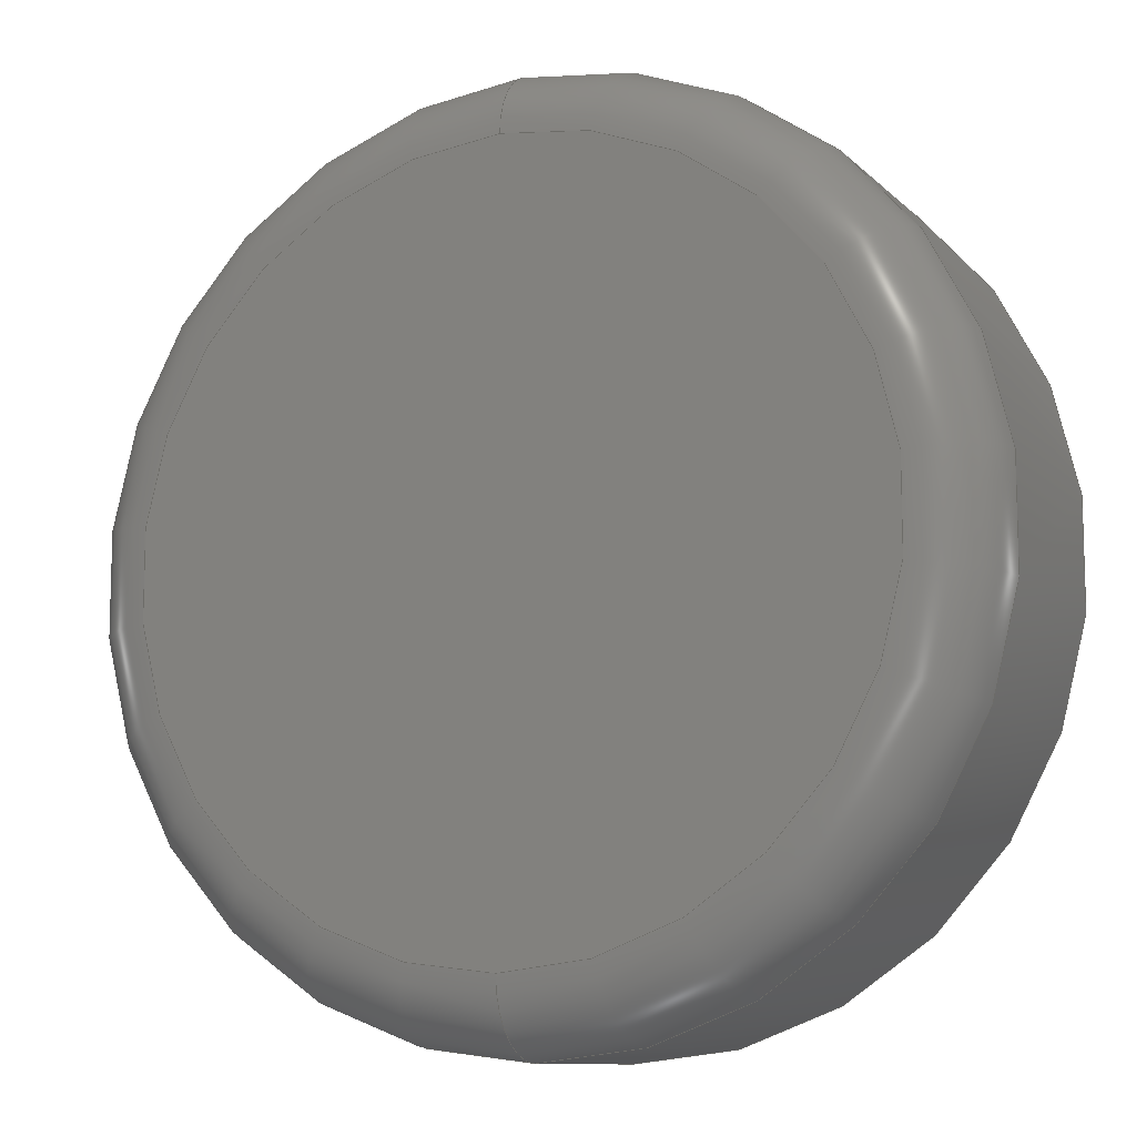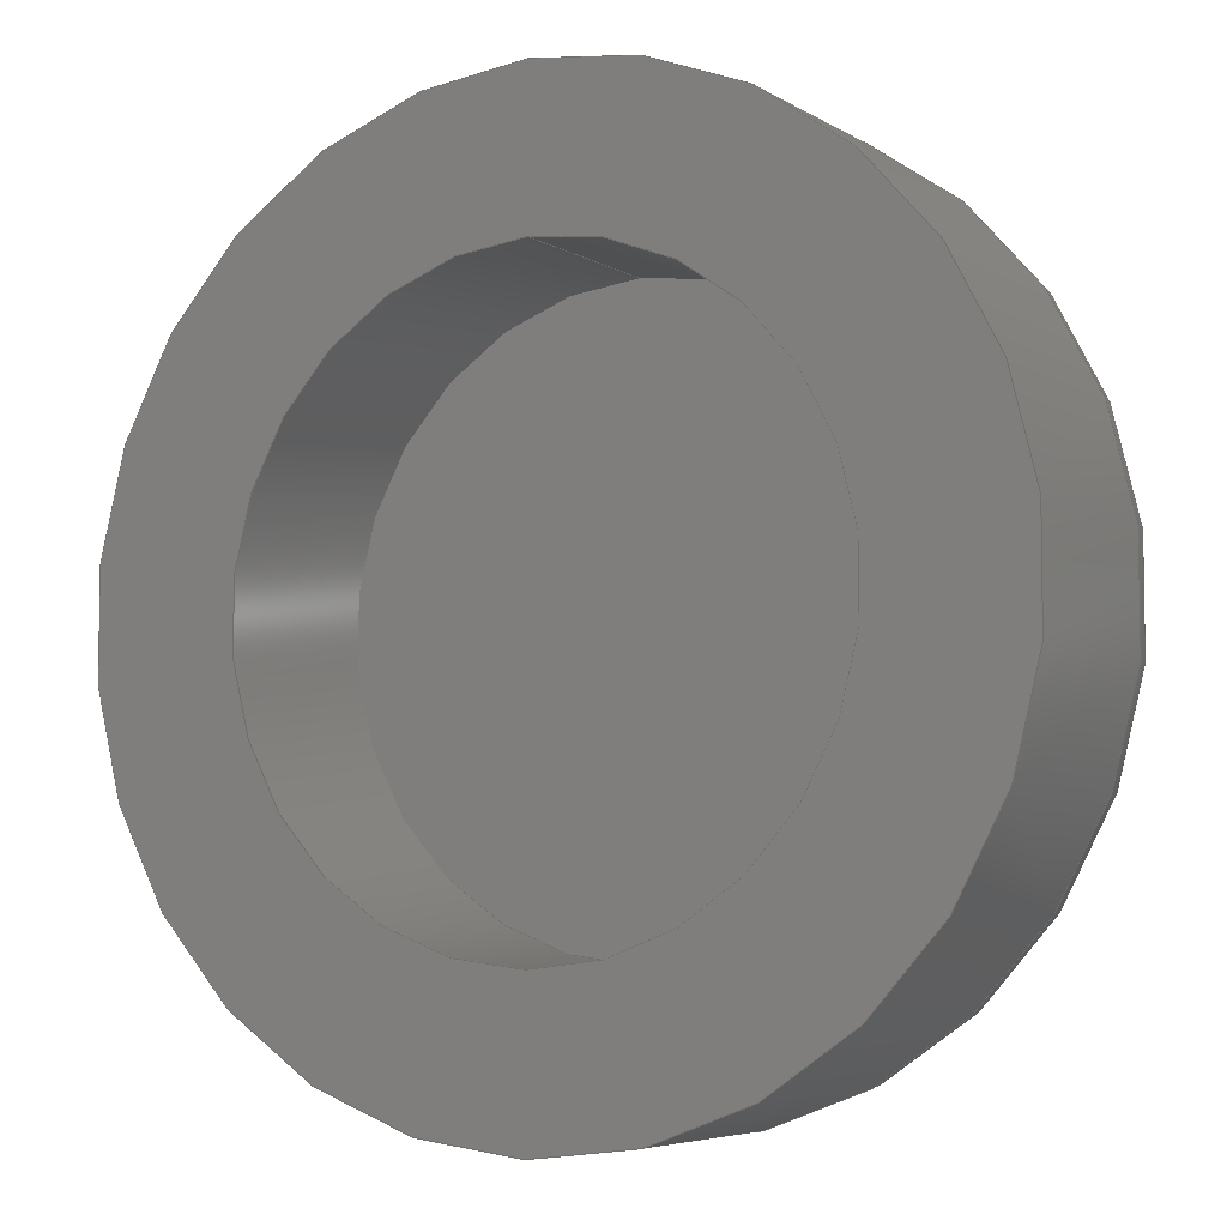
<metadata>
{"format":"step","ext":"step","renderer":"f3d","projection":"perspective","resolution":1024,"background":"white","views":[{"elev":-10.5,"azim":25.9,"up":"+Z"},{"elev":-5.6,"azim":-149.9,"up":"+Z"}]}
</metadata>
<code>
ISO-10303-21;
DATA;
#1 = ADVANCED_BREP_SHAPE_REPRESENTATION ( 'Stage Protector', ( #132, #55 ), #47 ) ;
#2 = AXIS2_PLACEMENT_3D ( 'NONE', #212, #211, #210 ) ;
#3 = AXIS2_PLACEMENT_3D ( 'NONE', #172, #223, #173 ) ;
#4 = CLOSED_SHELL ( 'NONE', ( #120, #136, #71, #137, #121, #138, #128, #72, #139 ) ) ;
#5 = AXIS2_PLACEMENT_3D ( 'NONE', #160, #185, #164 ) ;
#6 = AXIS2_PLACEMENT_3D ( 'NONE', #209, #208, #218 ) ;
#7 = CC_DESIGN_APPROVAL ( #69, ( #54 ) ) ;
#8 = CC_DESIGN_APPROVAL ( #142, ( #141 ) ) ;
#9 = LOCAL_TIME ( 10, 36, 15, #99 ) ;
#10 = APPROVAL_PERSON_ORGANIZATION ( #103, #145, #106 ) ;
#11 = PRODUCT_DEFINITION_FORMATION_WITH_SPECIFIED_SOURCE ( 'ANY', '', #119, .NOT_KNOWN. ) ;
#12 = LOCAL_TIME ( 10, 36, 15, #104 ) ;
#13 = LOCAL_TIME ( 10, 36, 15, #93 ) ;
#14 = CIRCLE ( 'NONE', #19, 1.6 ) ;
#15 = AXIS2_PLACEMENT_3D ( 'NONE', #152, #257, #156 ) ;
#16 = AXIS2_PLACEMENT_3D ( 'NONE', #292, #301, #299 ) ;
#17 = CIRCLE ( 'NONE', #16, 2.4 ) ;
#18 = AXIS2_PLACEMENT_3D ( 'NONE', #188, #187, #186 ) ;
#19 = AXIS2_PLACEMENT_3D ( 'NONE', #262, #233, #264 ) ;
#20 = CIRCLE ( 'NONE', #33, 2.4 ) ;
#21 = VECTOR ( 'NONE', #204, 1000 ) ;
#22 = CIRCLE ( 'NONE', #30, 0.4 ) ;
#23 = CIRCLE ( 'NONE', #40, 2 ) ;
#24 = CIRCLE ( 'NONE', #42, 0.4 ) ;
#25 = AXIS2_PLACEMENT_3D ( 'NONE', #167, #165, #163 ) ;
#26 = TOROIDAL_SURFACE ( 'NONE', #58, 2, 0.4 ) ;
#27 = AXIS2_PLACEMENT_3D ( 'NONE', #249, #251, #252 ) ;
#28 = CIRCLE ( 'NONE', #25, 1.6 ) ;
#29 = CIRCLE ( 'NONE', #27, 1.6 ) ;
#30 = AXIS2_PLACEMENT_3D ( 'NONE', #199, #200, #191 ) ;
#31 = AXIS2_PLACEMENT_3D ( 'NONE', #253, #193, #254 ) ;
#32 = CIRCLE ( 'NONE', #6, 2 ) ;
#33 = AXIS2_PLACEMENT_3D ( 'NONE', #296, #198, #295 ) ;
#34 = APPROVAL_PERSON_ORGANIZATION ( #89, #142, #92 ) ;
#35 = CC_DESIGN_APPROVAL ( #145, ( #11 ) ) ;
#36 = AXIS2_PLACEMENT_3D ( 'NONE', #263, #261, #148 ) ;
#37 = ORGANIZATION ( 'UNSPECIFIED', 'UNSPECIFIED', '' ) ;
#38 = LOCAL_TIME ( 10, 36, 15, #110 ) ;
#39 = VECTOR ( 'NONE', #305, 1000 ) ;
#40 = AXIS2_PLACEMENT_3D ( 'NONE', #294, #302, #190 ) ;
#41 = VECTOR ( 'NONE', #206, 1000 ) ;
#42 = AXIS2_PLACEMENT_3D ( 'NONE', #222, #221, #225 ) ;
#43 = CIRCLE ( 'NONE', #56, 2.4 ) ;
#44 = TOROIDAL_SURFACE ( 'NONE', #3, 2, 0.4 ) ;
#45 = CIRCLE ( 'NONE', #18, 1.6 ) ;
#46 = CC_DESIGN_SECURITY_CLASSIFICATION ( #54, ( #11 ) ) ;
#47 =( GEOMETRIC_REPRESENTATION_CONTEXT ( 3 ) GLOBAL_UNCERTAINTY_ASSIGNED_CONTEXT ( ( #133 ) ) GLOBAL_UNIT_ASSIGNED_CONTEXT ( ( #256, #297, #242 ) ) REPRESENTATION_CONTEXT ( 'NONE', 'WORKASPACE' ) );
#48 = AXIS2_PLACEMENT_3D ( 'NONE', #177, #192, #178 ) ;
#49 = LOCAL_TIME ( 10, 36, 15, #76 ) ;
#50 = APPROVAL_PERSON_ORGANIZATION ( #74, #69, #109 ) ;
#51 = AXIS2_PLACEMENT_3D ( 'NONE', #182, #226, #155 ) ;
#52 = CIRCLE ( 'NONE', #2, 2.4 ) ;
#53 = VECTOR ( 'NONE', #202, 1000 ) ;
#54 = SECURITY_CLASSIFICATION ( '', '', #80 ) ;
#55 = AXIS2_PLACEMENT_3D ( 'NONE', #179, #91, #85 ) ;
#56 = AXIS2_PLACEMENT_3D ( 'NONE', #216, #169, #166 ) ;
#57 = AXIS2_PLACEMENT_3D ( 'NONE', #157, #176, #220 ) ;
#58 = AXIS2_PLACEMENT_3D ( 'NONE', #153, #260, #151 ) ;
#59 = EDGE_CURVE ( 'NONE', #278, #289, #287, .T. ) ;
#60 = EDGE_CURVE ( 'NONE', #266, #279, #276, .T. ) ;
#61 = EDGE_CURVE ( 'NONE', #282, #277, #23, .T. ) ;
#62 = EDGE_CURVE ( 'NONE', #278, #266, #17, .T. ) ;
#63 = EDGE_CURVE ( 'NONE', #279, #289, #20, .T. ) ;
#64 = EDGE_CURVE ( 'NONE', #285, #268, #14, .T. ) ;
#65 = EDGE_CURVE ( 'NONE', #274, #288, #29, .T. ) ;
#66 = CC_DESIGN_PERSON_AND_ORGANIZATION_ASSIGNMENT ( #78, #79, ( #11 ) ) ;
#67 = CC_DESIGN_PERSON_AND_ORGANIZATION_ASSIGNMENT ( #81, #77, ( #54 ) ) ;
#68 = CC_DESIGN_DATE_AND_TIME_ASSIGNMENT ( #75, #73, ( #54 ) ) ;
#69 = APPROVAL ( #114, 'UNSPECIFIED' ) ;
#70 = PRODUCT_RELATED_PRODUCT_CATEGORY ( 'detail', '', ( #119 ) ) ;
#71 = ADVANCED_FACE ( 'NONE', ( #300 ), #248, .T. ) ;
#72 = ADVANCED_FACE ( 'NONE', ( #255 ), #258, .T. ) ;
#73 = DATE_TIME_ROLE ( 'classification_date' ) ;
#74 = PERSON_AND_ORGANIZATION ( #116, #37 ) ;
#75 = DATE_AND_TIME ( #115, #49 ) ;
#76 = COORDINATED_UNIVERSAL_TIME_OFFSET ( 0, 0, .AHEAD. ) ;
#77 = PERSON_AND_ORGANIZATION_ROLE ( 'classification_officer' ) ;
#78 = PERSON_AND_ORGANIZATION ( #116, #37 ) ;
#79 = PERSON_AND_ORGANIZATION_ROLE ( 'design_supplier' ) ;
#80 = SECURITY_CLASSIFICATION_LEVEL ( 'unclassified' ) ;
#81 = PERSON_AND_ORGANIZATION ( #116, #37 ) ;
#82 = PERSON_AND_ORGANIZATION_ROLE ( 'creator' ) ;
#83 = PERSON_AND_ORGANIZATION ( #116, #37 ) ;
#84 = APPROVAL_DATE_TIME ( #108, #145 ) ;
#85 = DIRECTION ( 'NONE',  ( 1, 0, 0 ) ) ;
#86 = PERSON_AND_ORGANIZATION ( #116, #37 ) ;
#87 = PERSON_AND_ORGANIZATION_ROLE ( 'design_owner' ) ;
#88 = APPLICATION_PROTOCOL_DEFINITION ( 'international standard', 'config_control_design', 1994, #117 ) ;
#89 = PERSON_AND_ORGANIZATION ( #116, #37 ) ;
#90 = APPROVAL_STATUS ( 'not_yet_approved' ) ;
#91 = DIRECTION ( 'NONE',  ( 0, 0, 1 ) ) ;
#92 = APPROVAL_ROLE ( '' ) ;
#93 = COORDINATED_UNIVERSAL_TIME_OFFSET ( 0, 0, .AHEAD. ) ;
#94 = CALENDAR_DATE ( 2013, 2, 8 ) ;
#95 = DATE_AND_TIME ( #94, #13 ) ;
#96 = APPROVAL_DATE_TIME ( #95, #142 ) ;
#97 = PERSON_AND_ORGANIZATION ( #116, #37 ) ;
#98 = PERSON_AND_ORGANIZATION_ROLE ( 'creator' ) ;
#99 = COORDINATED_UNIVERSAL_TIME_OFFSET ( 0, 0, .AHEAD. ) ;
#100 = CALENDAR_DATE ( 2013, 2, 8 ) ;
#101 = DATE_AND_TIME ( #100, #9 ) ;
#102 = DATE_TIME_ROLE ( 'creation_date' ) ;
#103 = PERSON_AND_ORGANIZATION ( #116, #37 ) ;
#104 = COORDINATED_UNIVERSAL_TIME_OFFSET ( 0, 0, .AHEAD. ) ;
#105 = APPROVAL_STATUS ( 'not_yet_approved' ) ;
#106 = APPROVAL_ROLE ( '' ) ;
#107 = CALENDAR_DATE ( 2013, 2, 8 ) ;
#108 = DATE_AND_TIME ( #107, #12 ) ;
#109 = APPROVAL_ROLE ( '' ) ;
#110 = COORDINATED_UNIVERSAL_TIME_OFFSET ( 0, 0, .AHEAD. ) ;
#111 = CALENDAR_DATE ( 2013, 2, 8 ) ;
#112 = DATE_AND_TIME ( #111, #38 ) ;
#113 = APPROVAL_DATE_TIME ( #112, #69 ) ;
#114 = APPROVAL_STATUS ( 'not_yet_approved' ) ;
#115 = CALENDAR_DATE ( 2013, 2, 8 ) ;
#116 = PERSON ( 'UNSPECIFIED', 'UNSPECIFIED', 'UNSPECIFIED', ('UNSPECIFIED'), ('UNSPECIFIED'), ('UNSPECIFIED') ) ;
#117 = APPLICATION_CONTEXT ( 'configuration controlled 3d designs of mechanical parts and assemblies' ) ;
#118 = APPLICATION_CONTEXT ( 'configuration controlled 3d designs of mechanical parts and assemblies' ) ;
#119 = PRODUCT ( 'Stage Protector', 'Stage Protector', '', ( #180 ) ) ;
#120 = ADVANCED_FACE ( 'NONE', ( #150 ), #26, .T. ) ;
#121 = ADVANCED_FACE ( 'NONE', ( #149 ), #154, .T. ) ;
#122 = EDGE_CURVE ( 'NONE', #266, #278, #52, .T. ) ;
#123 = EDGE_CURVE ( 'NONE', #277, #282, #32, .T. ) ;
#124 = EDGE_CURVE ( 'NONE', #285, #274, #215, .T. ) ;
#125 = EDGE_CURVE ( 'NONE', #268, #288, #214, .T. ) ;
#126 = EDGE_CURVE ( 'NONE', #279, #277, #22, .T. ) ;
#127 = EDGE_CURVE ( 'NONE', #288, #274, #45, .T. ) ;
#128 = ADVANCED_FACE ( 'NONE', ( #189 ), #203, .F. ) ;
#129 = EDGE_CURVE ( 'NONE', #289, #279, #43, .T. ) ;
#130 = EDGE_CURVE ( 'NONE', #268, #285, #28, .T. ) ;
#131 = EDGE_CURVE ( 'NONE', #289, #282, #24, .T. ) ;
#132 = MANIFOLD_SOLID_BREP ( 'Fillet1', #4 ) ;
#133 = UNCERTAINTY_MEASURE_WITH_UNIT (LENGTH_MEASURE( 1e-05 ), #256, 'distance_accuracy_value', 'NONE');
#134 = PRODUCT_DEFINITION_SHAPE ( 'NONE', 'NONE',  #141 ) ;
#135 = DESIGN_CONTEXT ( 'detailed design', #117, 'design' ) ;
#136 = ADVANCED_FACE ( 'NONE', ( #168 ), #184, .F. ) ;
#137 = ADVANCED_FACE ( 'NONE', ( #158 ), #159, .T. ) ;
#138 = ADVANCED_FACE ( 'NONE', ( #181, #219 ), #207, .T. ) ;
#139 = ADVANCED_FACE ( 'NONE', ( #170 ), #44, .T. ) ;
#140 = CC_DESIGN_PERSON_AND_ORGANIZATION_ASSIGNMENT ( #86, #87, ( #119 ) ) ;
#141 = PRODUCT_DEFINITION ( 'UNKNOWN', '', #11, #135 ) ;
#142 = APPROVAL ( #90, 'UNSPECIFIED' ) ;
#143 = CC_DESIGN_PERSON_AND_ORGANIZATION_ASSIGNMENT ( #97, #98, ( #141 ) ) ;
#144 = CC_DESIGN_DATE_AND_TIME_ASSIGNMENT ( #101, #102, ( #141 ) ) ;
#145 = APPROVAL ( #105, 'UNSPECIFIED' ) ;
#146 = CC_DESIGN_PERSON_AND_ORGANIZATION_ASSIGNMENT ( #83, #82, ( #11 ) ) ;
#147 = ORIENTED_EDGE ( 'NONE', *, *, #62, .F. ) ;
#148 = DIRECTION ( 'NONE',  ( 0, -0, 1 ) ) ;
#149 = FACE_OUTER_BOUND ( 'NONE', #265, .T. ) ;
#150 = FACE_OUTER_BOUND ( 'NONE', #271, .T. ) ;
#151 = DIRECTION ( 'NONE',  ( 0, 0, -1 ) ) ;
#152 = CARTESIAN_POINT ( 'NONE',  ( 0, 0, 0 ) ) ;
#153 = CARTESIAN_POINT ( 'NONE',  ( 0, 0.4, 0 ) ) ;
#154 = CYLINDRICAL_SURFACE ( 'NONE', #15, 2.4 ) ;
#155 = DIRECTION ( 'NONE',  ( 0, 0, -1 ) ) ;
#156 = DIRECTION ( 'NONE',  ( 0, 0, -1 ) ) ;
#157 = CARTESIAN_POINT ( 'NONE',  ( 2.4, 1.5, 0 ) ) ;
#158 = FACE_OUTER_BOUND ( 'NONE', #250, .T. ) ;
#159 = PLANE ( 'NONE',  #51 ) ;
#160 = CARTESIAN_POINT ( 'NONE',  ( 0, 0, 0 ) ) ;
#161 = EDGE_LOOP ( 'NONE', ( #246, #147 ) ) ;
#162 = ORIENTED_EDGE ( 'NONE', *, *, #63, .F. ) ;
#163 = DIRECTION ( 'NONE',  ( 0, 0, -1 ) ) ;
#164 = DIRECTION ( 'NONE',  ( 0, 0, -1 ) ) ;
#165 = DIRECTION ( 'NONE',  ( -0, -1, -0 ) ) ;
#166 = DIRECTION ( 'NONE',  ( 0, 0, -1 ) ) ;
#167 = CARTESIAN_POINT ( 'NONE',  ( 0, 1.5, 0 ) ) ;
#168 = FACE_OUTER_BOUND ( 'NONE', #269, .T. ) ;
#169 = DIRECTION ( 'NONE',  ( 0, 1, 0 ) ) ;
#170 = FACE_OUTER_BOUND ( 'NONE', #267, .T. ) ;
#171 = CARTESIAN_POINT ( 'NONE',  ( 2.939e-16, 1.5, 2.4 ) ) ;
#172 = CARTESIAN_POINT ( 'NONE',  ( 0, 0.4, 0 ) ) ;
#173 = DIRECTION ( 'NONE',  ( 0, 0, -1 ) ) ;
#174 = CARTESIAN_POINT ( 'NONE',  ( 1.959e-16, 1.5, 1.6 ) ) ;
#175 = CARTESIAN_POINT ( 'NONE',  ( 2.939e-16, 0.4, 2.4 ) ) ;
#176 = DIRECTION ( 'NONE',  ( 0, 1, 0 ) ) ;
#177 = CARTESIAN_POINT ( 'NONE',  ( 0, 0, 0 ) ) ;
#178 = DIRECTION ( 'NONE',  ( 0, 0, -1 ) ) ;
#179 = CARTESIAN_POINT ( 'NONE',  ( 0, 0, 0 ) ) ;
#180 = MECHANICAL_CONTEXT ( 'NONE', #118, 'mechanical' ) ;
#181 = FACE_BOUND ( 'NONE', #272, .T. ) ;
#182 = CARTESIAN_POINT ( 'NONE',  ( 0, 0, 0 ) ) ;
#183 = CARTESIAN_POINT ( 'NONE',  ( 0, 1.5, -2.4 ) ) ;
#184 = CYLINDRICAL_SURFACE ( 'NONE', #5, 1.6 ) ;
#185 = DIRECTION ( 'NONE',  ( -0, -1, -0 ) ) ;
#186 = DIRECTION ( 'NONE',  ( 0, 0, -1 ) ) ;
#187 = DIRECTION ( 'NONE',  ( -0, -1, -0 ) ) ;
#188 = CARTESIAN_POINT ( 'NONE',  ( 0, 0.5, 0 ) ) ;
#189 = FACE_OUTER_BOUND ( 'NONE', #303, .T. ) ;
#190 = DIRECTION ( 'NONE',  ( 0, 0, -1 ) ) ;
#191 = DIRECTION ( 'NONE',  ( 0, 0, 1 ) ) ;
#192 = DIRECTION ( 'NONE',  ( -0, -1, -0 ) ) ;
#193 = DIRECTION ( 'NONE',  ( -0, -1, -0 ) ) ;
#194 = CARTESIAN_POINT ( 'NONE',  ( 0, 0.4, -2.4 ) ) ;
#195 = SHAPE_DEFINITION_REPRESENTATION ( #134, #1 ) ;
#196 = APPLICATION_PROTOCOL_DEFINITION ( 'international standard', 'config_control_design', 1994, #118 ) ;
#197 = CARTESIAN_POINT ( 'NONE',  ( 0, 1.5, -1.6 ) ) ;
#198 = DIRECTION ( 'NONE',  ( 0, 1, 0 ) ) ;
#199 = CARTESIAN_POINT ( 'NONE',  ( 0, 0.4, -2 ) ) ;
#200 = DIRECTION ( 'NONE',  ( -1, 0, 0 ) ) ;
#201 = ORIENTED_EDGE ( 'NONE', *, *, #126, .T. ) ;
#202 = DIRECTION ( 'NONE',  ( -0, -1, -0 ) ) ;
#203 = CYLINDRICAL_SURFACE ( 'NONE', #48, 1.6 ) ;
#204 = DIRECTION ( 'NONE',  ( -0, -1, -0 ) ) ;
#205 = CARTESIAN_POINT ( 'NONE',  ( 1.959e-16, 0, 1.6 ) ) ;
#206 = DIRECTION ( 'NONE',  ( -0, -1, -0 ) ) ;
#207 = PLANE ( 'NONE',  #57 ) ;
#208 = DIRECTION ( 'NONE',  ( -0, -1, -0 ) ) ;
#209 = CARTESIAN_POINT ( 'NONE',  ( 0, 0, 0 ) ) ;
#210 = DIRECTION ( 'NONE',  ( 0, 0, -1 ) ) ;
#211 = DIRECTION ( 'NONE',  ( -0, -1, -0 ) ) ;
#212 = CARTESIAN_POINT ( 'NONE',  ( 0, 1.5, 0 ) ) ;
#213 = CARTESIAN_POINT ( 'NONE',  ( 0, 0, -1.6 ) ) ;
#214 = LINE ( 'NONE', #205, #21 ) ;
#215 = LINE ( 'NONE', #213, #41 ) ;
#216 = CARTESIAN_POINT ( 'NONE',  ( 0, 0.4, 0 ) ) ;
#217 = CARTESIAN_POINT ( 'NONE',  ( 2.694e-16, 0, 2 ) ) ;
#218 = DIRECTION ( 'NONE',  ( 0, 0, -1 ) ) ;
#219 = FACE_OUTER_BOUND ( 'NONE', #161, .T. ) ;
#220 = DIRECTION ( 'NONE',  ( 0, -0, 1 ) ) ;
#221 = DIRECTION ( 'NONE',  ( 1, 0, -1.225e-16 ) ) ;
#222 = CARTESIAN_POINT ( 'NONE',  ( 2.449e-16, 0.4, 2 ) ) ;
#223 = DIRECTION ( 'NONE',  ( -0, -1, -0 ) ) ;
#224 = CARTESIAN_POINT ( 'NONE',  ( 0, 0.5, -1.6 ) ) ;
#225 = DIRECTION ( 'NONE',  ( -1.225e-16, 0, -1 ) ) ;
#226 = DIRECTION ( 'NONE',  ( 0, -1, -0 ) ) ;
#227 = ORIENTED_EDGE ( 'NONE', *, *, #127, .F. ) ;
#228 = ORIENTED_EDGE ( 'NONE', *, *, #124, .T. ) ;
#229 = ORIENTED_EDGE ( 'NONE', *, *, #129, .T. ) ;
#230 = ORIENTED_EDGE ( 'NONE', *, *, #131, .T. ) ;
#231 = ORIENTED_EDGE ( 'NONE', *, *, #65, .F. ) ;
#232 = ORIENTED_EDGE ( 'NONE', *, *, #60, .F. ) ;
#233 = DIRECTION ( 'NONE',  ( -0, -1, -0 ) ) ;
#234 = ORIENTED_EDGE ( 'NONE', *, *, #61, .T. ) ;
#235 = ORIENTED_EDGE ( 'NONE', *, *, #123, .T. ) ;
#236 = ORIENTED_EDGE ( 'NONE', *, *, #64, .F. ) ;
#237 = ORIENTED_EDGE ( 'NONE', *, *, #59, .F. ) ;
#238 = ORIENTED_EDGE ( 'NONE', *, *, #62, .T. ) ;
#239 = ORIENTED_EDGE ( 'NONE', *, *, #60, .T. ) ;
#240 = ORIENTED_EDGE ( 'NONE', *, *, #129, .F. ) ;
#241 = ORIENTED_EDGE ( 'NONE', *, *, #63, .T. ) ;
#242 =( NAMED_UNIT ( * ) SI_UNIT ( $, .STERADIAN. ) SOLID_ANGLE_UNIT ( ) );
#243 = ORIENTED_EDGE ( 'NONE', *, *, #130, .T. ) ;
#244 = ORIENTED_EDGE ( 'NONE', *, *, #123, .F. ) ;
#245 = ORIENTED_EDGE ( 'NONE', *, *, #122, .T. ) ;
#246 = ORIENTED_EDGE ( 'NONE', *, *, #122, .F. ) ;
#247 = ORIENTED_EDGE ( 'NONE', *, *, #59, .T. ) ;
#248 = CYLINDRICAL_SURFACE ( 'NONE', #31, 2.4 ) ;
#249 = CARTESIAN_POINT ( 'NONE',  ( 0, 0.5, 0 ) ) ;
#250 = EDGE_LOOP ( 'NONE', ( #235, #234 ) ) ;
#251 = DIRECTION ( 'NONE',  ( -0, -1, -0 ) ) ;
#252 = DIRECTION ( 'NONE',  ( 0, 0, -1 ) ) ;
#253 = CARTESIAN_POINT ( 'NONE',  ( 0, 0, 0 ) ) ;
#254 = DIRECTION ( 'NONE',  ( 0, 0, -1 ) ) ;
#255 = FACE_OUTER_BOUND ( 'NONE', #298, .T. ) ;
#256 =( LENGTH_UNIT ( ) NAMED_UNIT ( * ) SI_UNIT ( .MILLI., .METRE. ) );
#257 = DIRECTION ( 'NONE',  ( -0, -1, -0 ) ) ;
#258 = PLANE ( 'NONE',  #36 ) ;
#259 = ORIENTED_EDGE ( 'NONE', *, *, #61, .F. ) ;
#260 = DIRECTION ( 'NONE',  ( -0, -1, -0 ) ) ;
#261 = DIRECTION ( 'NONE',  ( 0, 1, 0 ) ) ;
#262 = CARTESIAN_POINT ( 'NONE',  ( 0, 1.5, 0 ) ) ;
#263 = CARTESIAN_POINT ( 'NONE',  ( 1.6, 0.5, 0 ) ) ;
#264 = DIRECTION ( 'NONE',  ( 0, 0, -1 ) ) ;
#265 = EDGE_LOOP ( 'NONE', ( #237, #238, #239, #241 ) ) ;
#266 = VERTEX_POINT ( 'NONE', #183 ) ;
#267 = EDGE_LOOP ( 'NONE', ( #293, #162, #201, #259 ) ) ;
#268 = VERTEX_POINT ( 'NONE', #174 ) ;
#269 = EDGE_LOOP ( 'NONE', ( #291, #304, #283, #286 ) ) ;
#270 = EDGE_LOOP ( 'NONE', ( #245, #247, #229, #232 ) ) ;
#271 = EDGE_LOOP ( 'NONE', ( #240, #230, #244, #284 ) ) ;
#272 = EDGE_LOOP ( 'NONE', ( #281, #243 ) ) ;
#273 = CARTESIAN_POINT ( 'NONE',  ( 2.939e-16, 0, 2.4 ) ) ;
#274 = VERTEX_POINT ( 'NONE', #224 ) ;
#275 = ORIENTED_EDGE ( 'NONE', *, *, #65, .T. ) ;
#276 = LINE ( 'NONE', #290, #39 ) ;
#277 = VERTEX_POINT ( 'NONE', #307 ) ;
#278 = VERTEX_POINT ( 'NONE', #171 ) ;
#279 = VERTEX_POINT ( 'NONE', #194 ) ;
#280 = ORIENTED_EDGE ( 'NONE', *, *, #125, .F. ) ;
#281 = ORIENTED_EDGE ( 'NONE', *, *, #64, .T. ) ;
#282 = VERTEX_POINT ( 'NONE', #217 ) ;
#283 = ORIENTED_EDGE ( 'NONE', *, *, #127, .T. ) ;
#284 = ORIENTED_EDGE ( 'NONE', *, *, #126, .F. ) ;
#285 = VERTEX_POINT ( 'NONE', #197 ) ;
#286 = ORIENTED_EDGE ( 'NONE', *, *, #124, .F. ) ;
#287 = LINE ( 'NONE', #273, #53 ) ;
#288 = VERTEX_POINT ( 'NONE', #306 ) ;
#289 = VERTEX_POINT ( 'NONE', #175 ) ;
#290 = CARTESIAN_POINT ( 'NONE',  ( 0, 0, -2.4 ) ) ;
#291 = ORIENTED_EDGE ( 'NONE', *, *, #130, .F. ) ;
#292 = CARTESIAN_POINT ( 'NONE',  ( 0, 1.5, 0 ) ) ;
#293 = ORIENTED_EDGE ( 'NONE', *, *, #131, .F. ) ;
#294 = CARTESIAN_POINT ( 'NONE',  ( 0, 0, 0 ) ) ;
#295 = DIRECTION ( 'NONE',  ( 0, 0, -1 ) ) ;
#296 = CARTESIAN_POINT ( 'NONE',  ( 0, 0.4, 0 ) ) ;
#297 =( NAMED_UNIT ( * ) PLANE_ANGLE_UNIT ( ) SI_UNIT ( $, .RADIAN. ) );
#298 = EDGE_LOOP ( 'NONE', ( #231, #227 ) ) ;
#299 = DIRECTION ( 'NONE',  ( 0, 0, -1 ) ) ;
#300 = FACE_OUTER_BOUND ( 'NONE', #270, .T. ) ;
#301 = DIRECTION ( 'NONE',  ( -0, -1, -0 ) ) ;
#302 = DIRECTION ( 'NONE',  ( -0, -1, -0 ) ) ;
#303 = EDGE_LOOP ( 'NONE', ( #280, #236, #228, #275 ) ) ;
#304 = ORIENTED_EDGE ( 'NONE', *, *, #125, .T. ) ;
#305 = DIRECTION ( 'NONE',  ( -0, -1, -0 ) ) ;
#306 = CARTESIAN_POINT ( 'NONE',  ( 1.959e-16, 0.5, 1.6 ) ) ;
#307 = CARTESIAN_POINT ( 'NONE',  ( 0, 0, -2 ) ) ;
ENDSEC;
END-ISO-10303-21;

</code>
